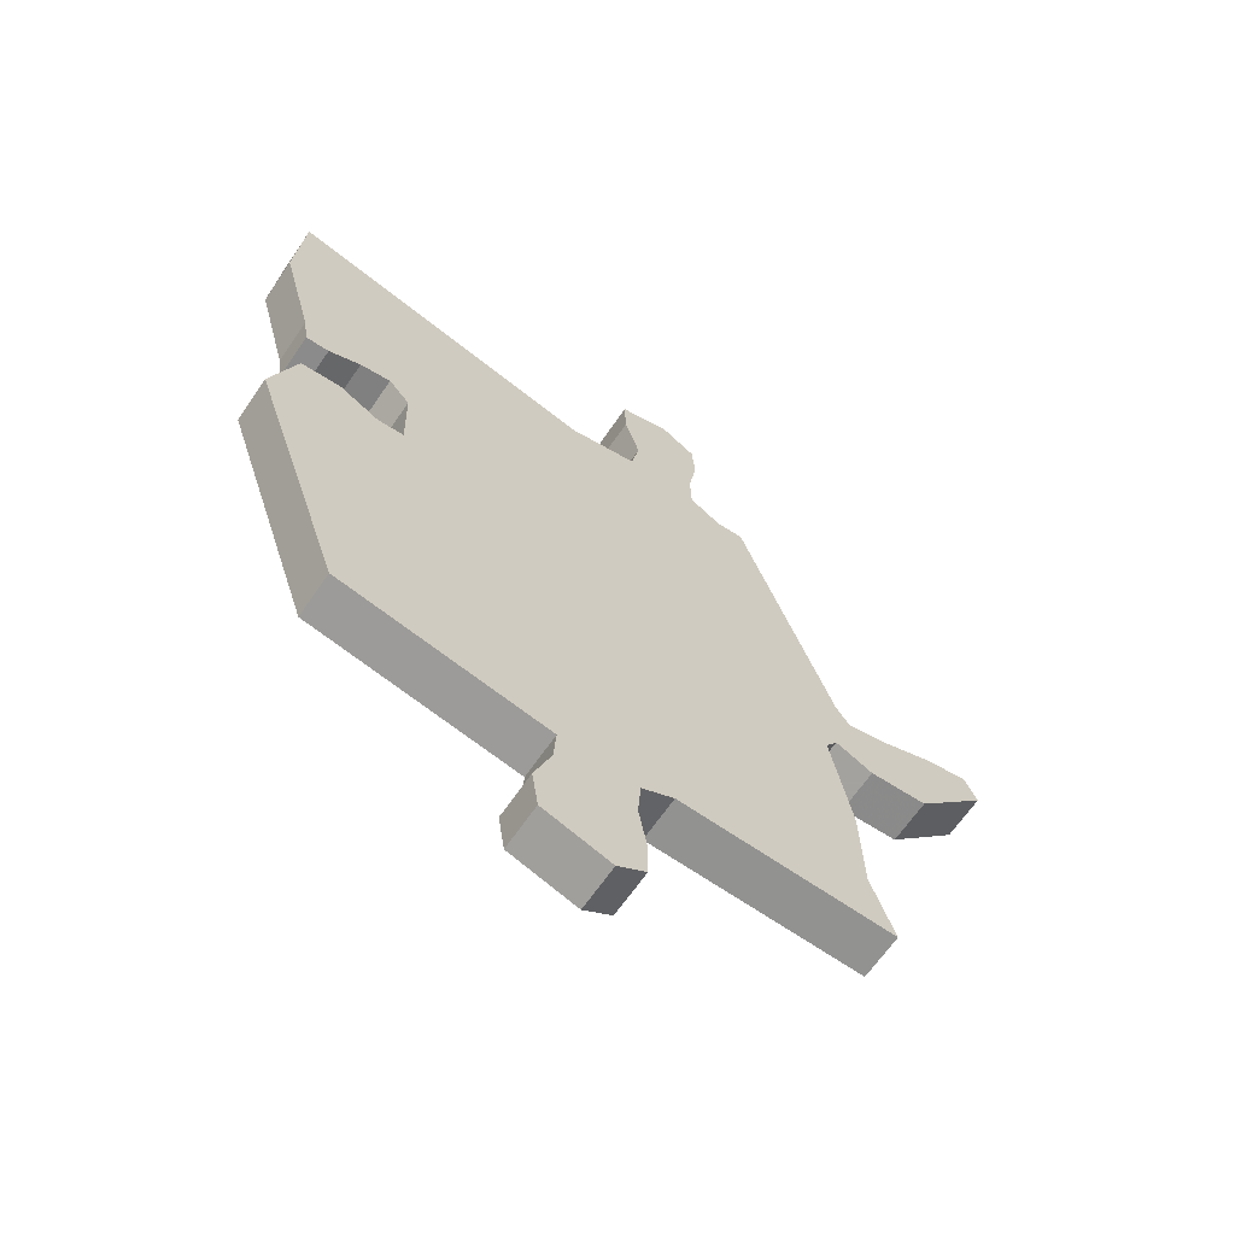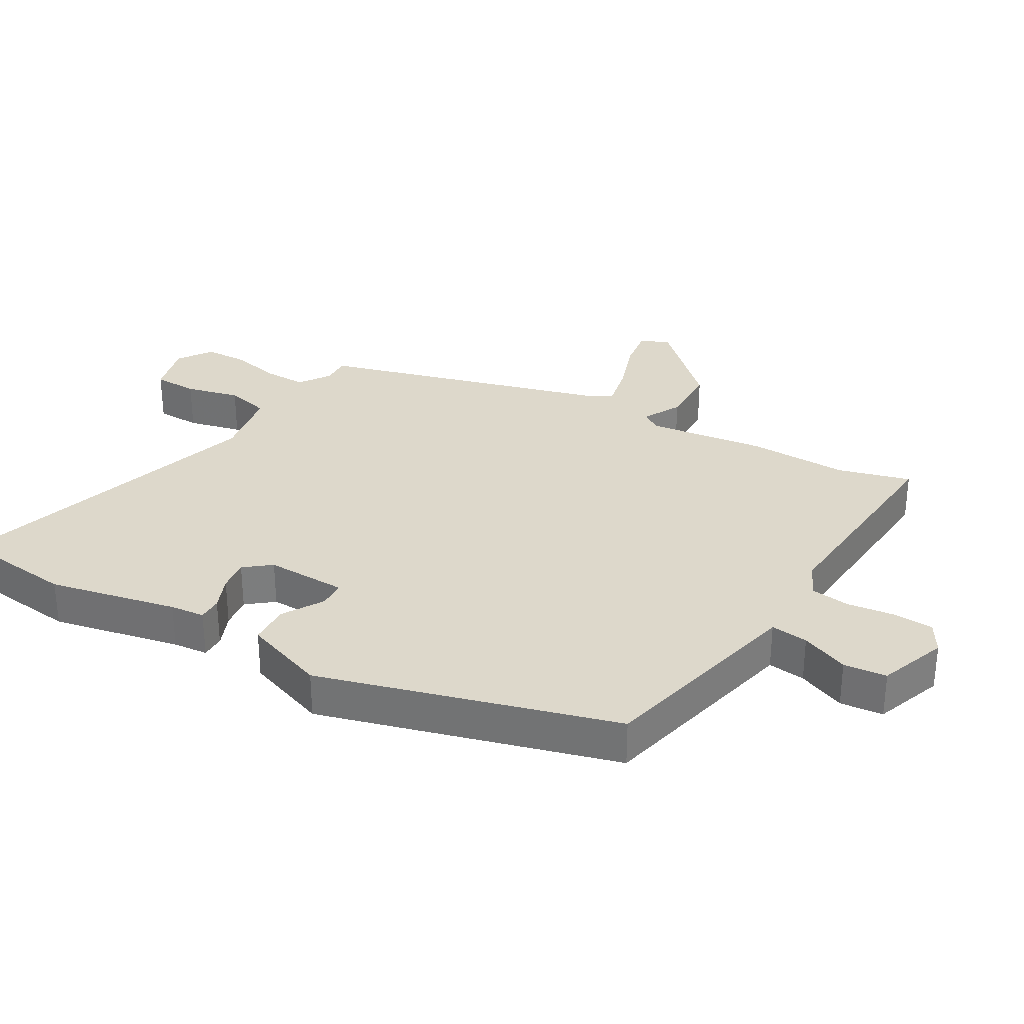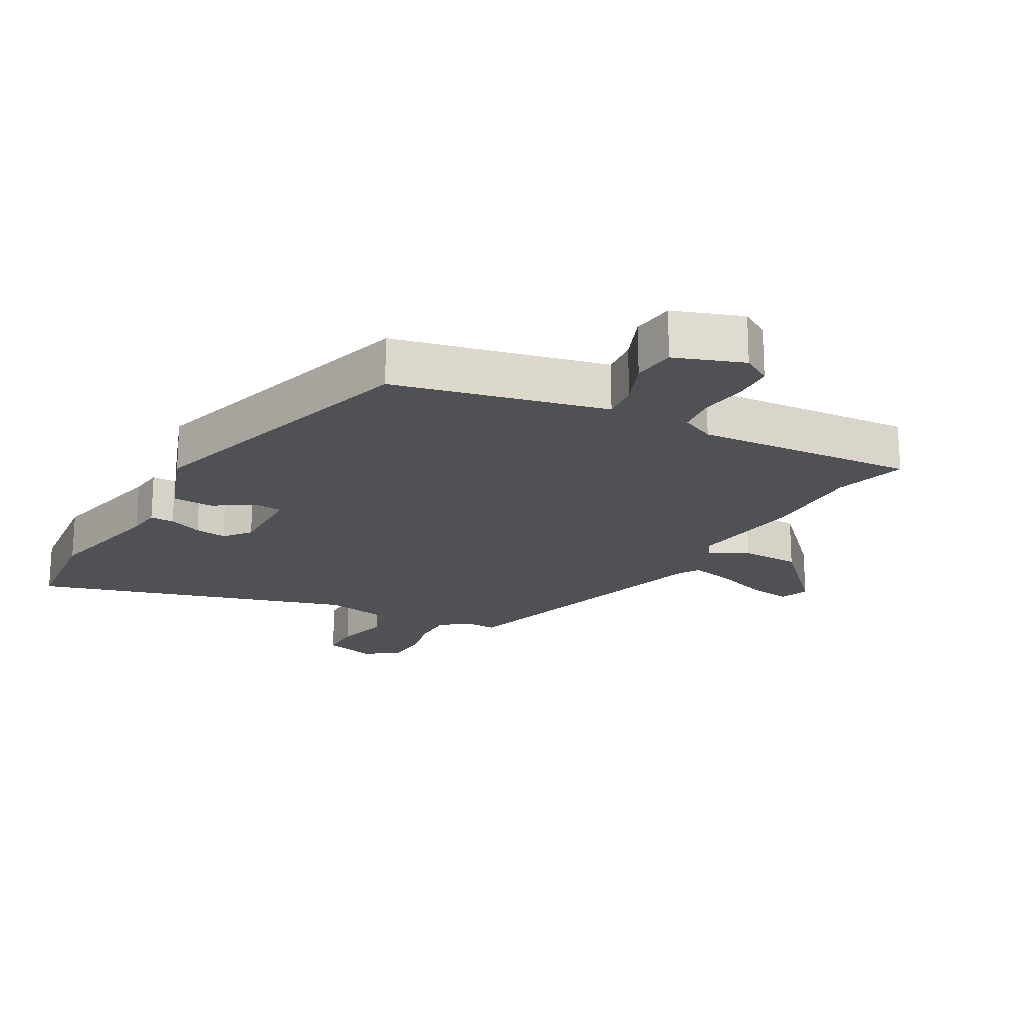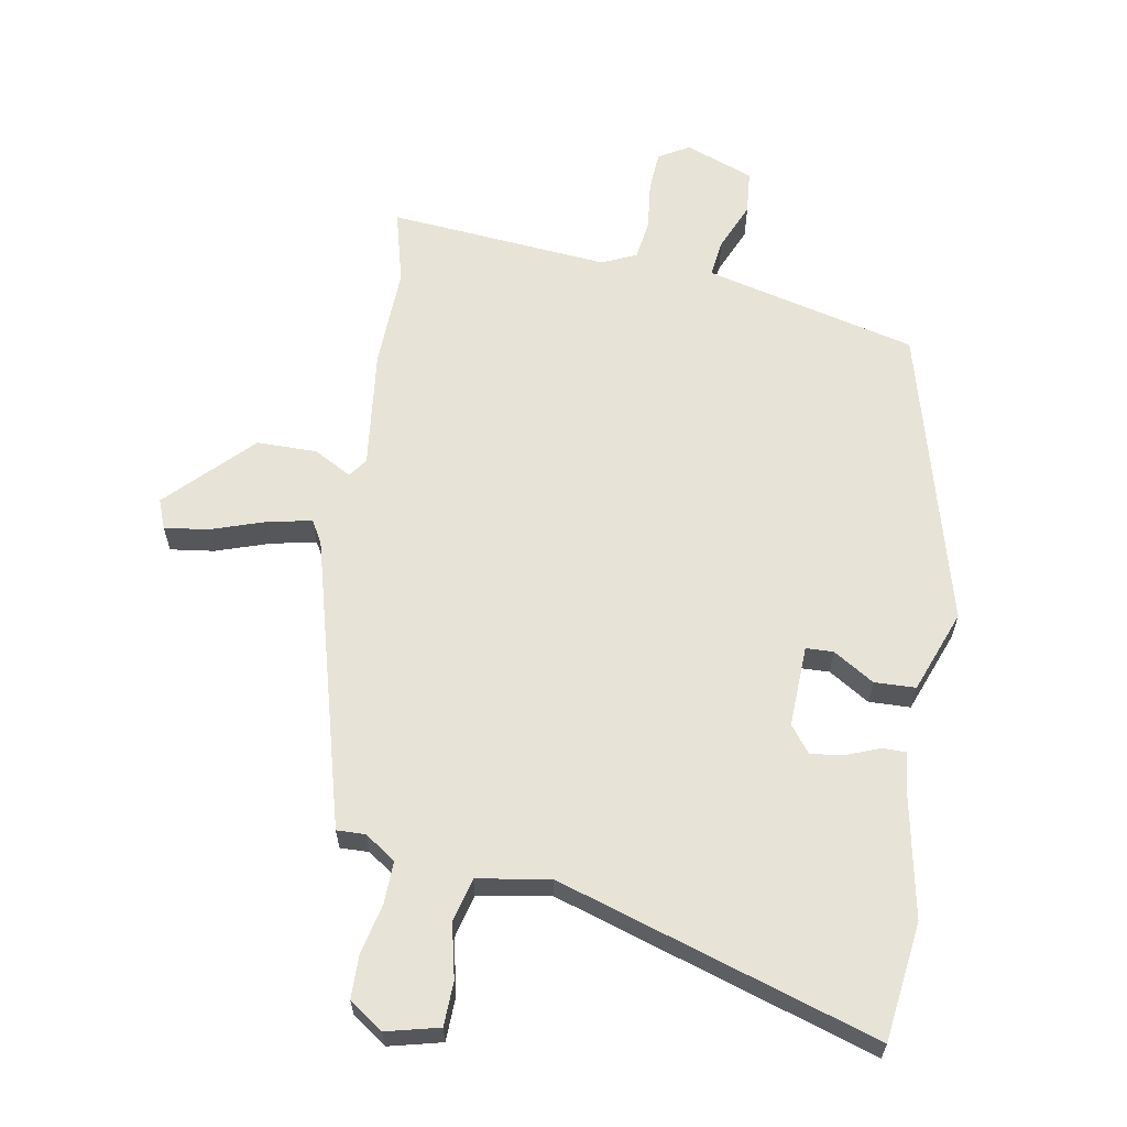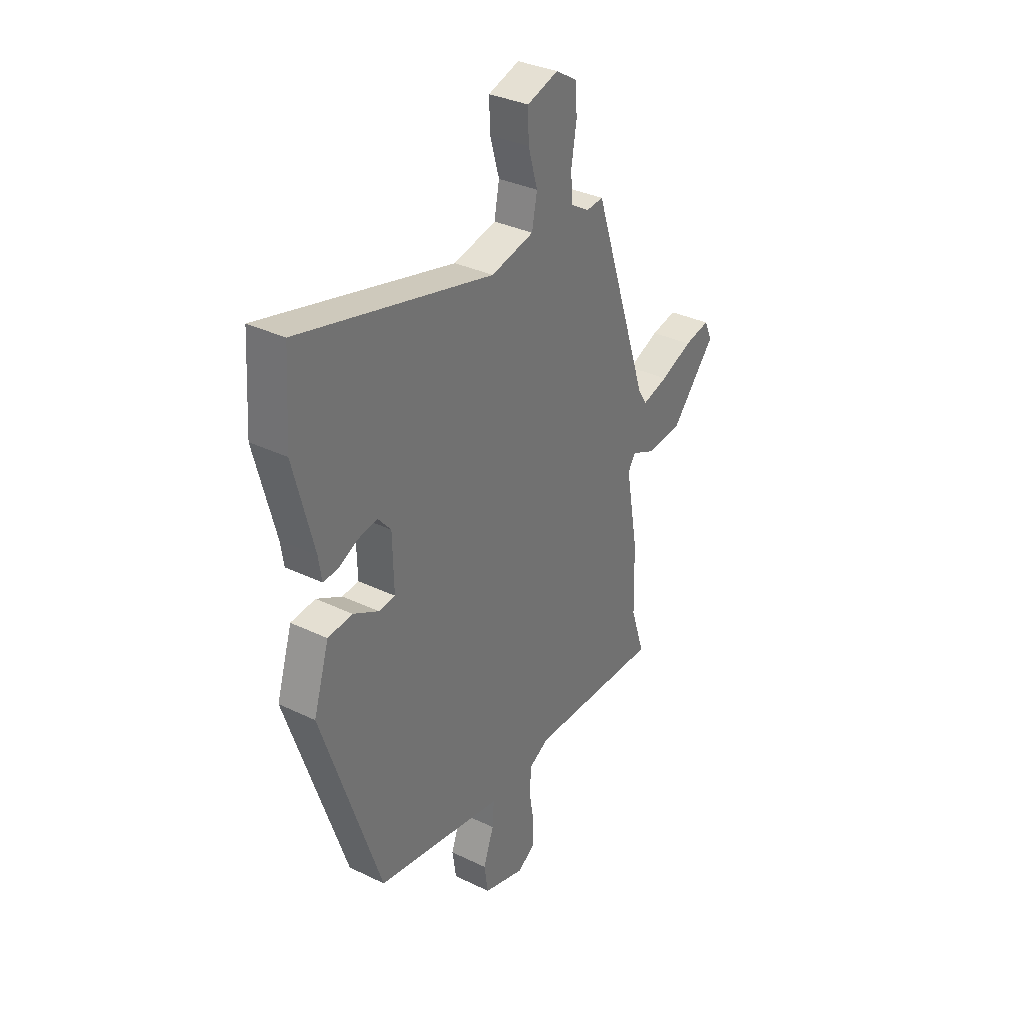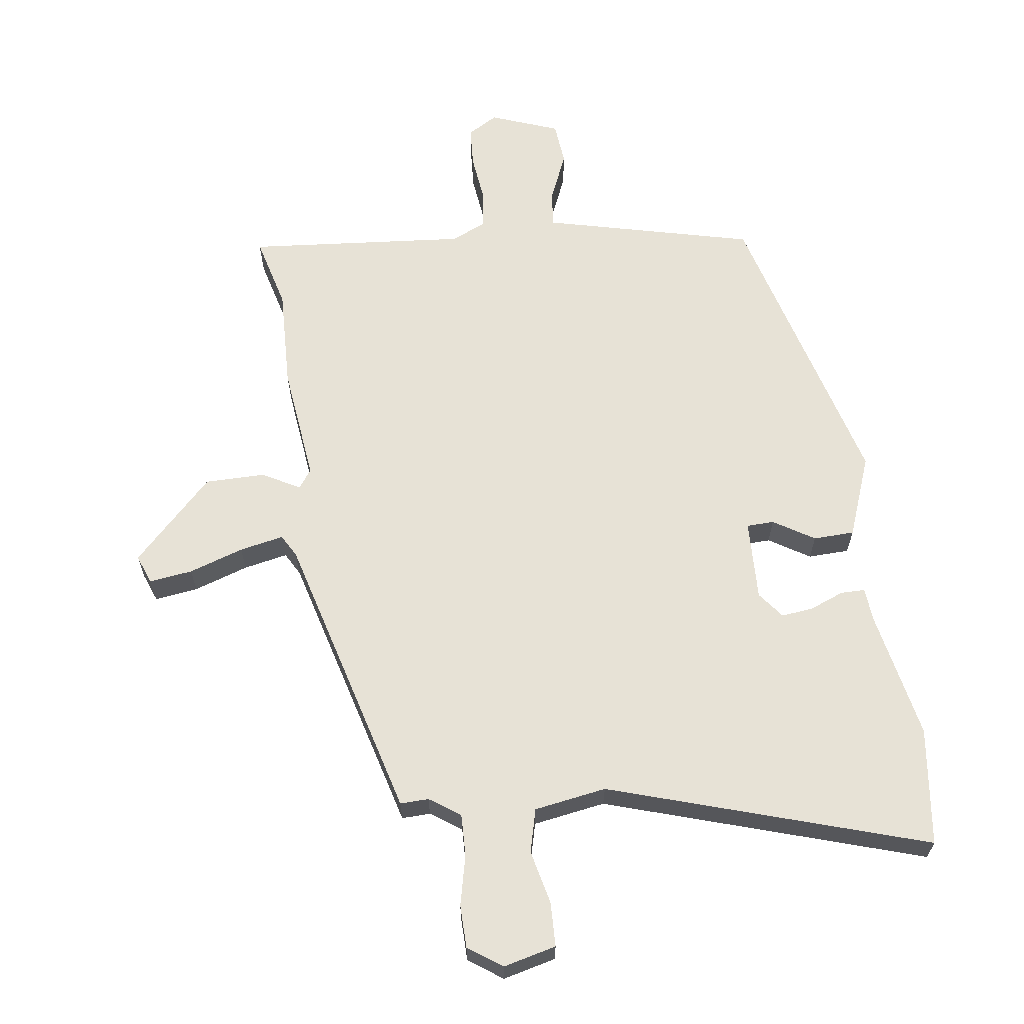
<metadata>
{"format":"obj","ext":"obj","renderer":"f3d","projection":"perspective","resolution":1024,"background":"white","views":[{"elev":-65.5,"azim":145.6,"up":"+Z"},{"elev":31.5,"azim":123.0,"up":"+Y"},{"elev":-19.7,"azim":153.3,"up":"+Y"},{"elev":62.7,"azim":13.4,"up":"+Y"},{"elev":33.8,"azim":123.3,"up":"+Z"},{"elev":63.7,"azim":-4.3,"up":"+Y"}]}
</metadata>
<code>
v -0.513 0.07 -0.54
v -0.477 0.07 -0.43
v -0.473 0.07 -0.274
v -0.441 0.07 -0.094
v -0.46 0.07 -0.064
v -0.52 0.07 -0.092
v -0.612 0.07 -0.086
v -0.727 0.07 0.045
v -0.707 0.07 0.089
v -0.641 0.07 0.076
v -0.559 0.07 0.043
v -0.492 0.07 0.025
v -0.47 0.07 0.059
v -0.323 0.07 0.497
v -0.279 0.07 0.493
v -0.23 0.07 0.523
v -0.228 0.07 0.588
v -0.241 0.07 0.666
v -0.236 0.07 0.732
v -0.182 0.07 0.765
v -0.102 0.07 0.74
v -0.104 0.07 0.672
v -0.128 0.07 0.59
v -0.115 0.07 0.522
v -0.005 0.07 0.497
v 0.492 0.07 0.622
v 0.504 0.07 0.439
v 0.453 0.07 0.244
v 0.445 0.07 0.191
v 0.408 0.07 0.193
v 0.357 0.07 0.217
v 0.308 0.07 0.226
v 0.274 0.07 0.187
v 0.271 0.07 0.062
v 0.313 0.07 0.058
v 0.378 0.07 0.093
v 0.441 0.07 0.087
v 0.481 0.07 -0.042
v 0.33 0.07 -0.492
v 0.078 0.07 -0.538
v 0.001 0.07 -0.552
v 0.005 0.07 -0.61
v 0.032 0.07 -0.685
v 0.022 0.07 -0.751
v -0.085 0.07 -0.784
v -0.13 0.07 -0.754
v -0.13 0.07 -0.692
v -0.117 0.07 -0.619
v -0.122 0.07 -0.558
v -0.173 0.07 -0.531
v -0.513 0 -0.54
v -0.477 0 -0.43
v -0.473 0 -0.274
v -0.441 0 -0.094
v -0.46 0 -0.064
v -0.52 0 -0.092
v -0.612 0 -0.086
v -0.727 0 0.045
v -0.707 0 0.089
v -0.641 0 0.076
v -0.559 0 0.043
v -0.492 0 0.025
v -0.47 0 0.059
v -0.323 0 0.497
v -0.279 0 0.493
v -0.23 0 0.523
v -0.228 0 0.588
v -0.241 0 0.666
v -0.236 0 0.732
v -0.182 0 0.765
v -0.102 0 0.74
v -0.104 0 0.672
v -0.128 0 0.59
v -0.115 0 0.522
v -0.005 0 0.497
v 0.492 0 0.622
v 0.504 0 0.439
v 0.453 0 0.244
v 0.445 0 0.191
v 0.408 0 0.193
v 0.357 0 0.217
v 0.308 0 0.226
v 0.274 0 0.187
v 0.271 0 0.062
v 0.313 0 0.058
v 0.378 0 0.093
v 0.441 0 0.087
v 0.481 0 -0.042
v 0.33 0 -0.492
v 0.078 0 -0.538
v 0.001 0 -0.552
v 0.005 0 -0.61
v 0.032 0 -0.685
v 0.022 0 -0.751
v -0.085 0 -0.784
v -0.13 0 -0.754
v -0.13 0 -0.692
v -0.117 0 -0.619
v -0.122 0 -0.558
v -0.173 0 -0.531
f 45 46 47 48
f 45 48 49
f 42 43 44 45
f 41 42 45 49
f 40 41 49 50
f 38 39 40 50
f 35 36 37 38
f 34 35 38 50
f 28 29 30 31
f 28 31 32
f 25 26 27 28
f 24 25 28 32
f 20 21 22 23
f 20 23 24
f 17 18 19 20
f 16 17 20 24
f 15 16 24 32
f 13 14 15 32
f 8 9 10 11
f 8 11 12
f 5 6 7 8
f 5 8 12
f 4 5 12 13
f 2 3 4
f 34 50 1 2
f 33 34 2 4
f 4 13 32 33
f 98 97 96 95
f 99 98 95
f 95 94 93 92
f 99 95 92 91
f 100 99 91 90
f 100 90 89 88
f 88 87 86 85
f 100 88 85 84
f 81 80 79 78
f 82 81 78
f 78 77 76 75
f 82 78 75 74
f 73 72 71 70
f 74 73 70
f 70 69 68 67
f 74 70 67 66
f 82 74 66 65
f 82 65 64 63
f 61 60 59 58
f 62 61 58
f 58 57 56 55
f 62 58 55
f 63 62 55 54
f 54 53 52
f 52 51 100 84
f 54 52 84 83
f 83 82 63 54
f 1 51 52 2
f 2 52 53 3
f 3 53 54 4
f 4 54 55 5
f 5 55 56 6
f 6 56 57 7
f 7 57 58 8
f 8 58 59 9
f 9 59 60 10
f 10 60 61 11
f 11 61 62 12
f 12 62 63 13
f 13 63 64 14
f 14 64 65 15
f 15 65 66 16
f 16 66 67 17
f 17 67 68 18
f 18 68 69 19
f 19 69 70 20
f 20 70 71 21
f 21 71 72 22
f 22 72 73 23
f 23 73 74 24
f 24 74 75 25
f 25 75 76 26
f 26 76 77 27
f 27 77 78 28
f 28 78 79 29
f 29 79 80 30
f 30 80 81 31
f 31 81 82 32
f 32 82 83 33
f 33 83 84 34
f 34 84 85 35
f 35 85 86 36
f 36 86 87 37
f 37 87 88 38
f 38 88 89 39
f 39 89 90 40
f 40 90 91 41
f 41 91 92 42
f 42 92 93 43
f 43 93 94 44
f 44 94 95 45
f 45 95 96 46
f 46 96 97 47
f 47 97 98 48
f 48 98 99 49
f 49 99 100 50
f 50 100 51 1

</code>
